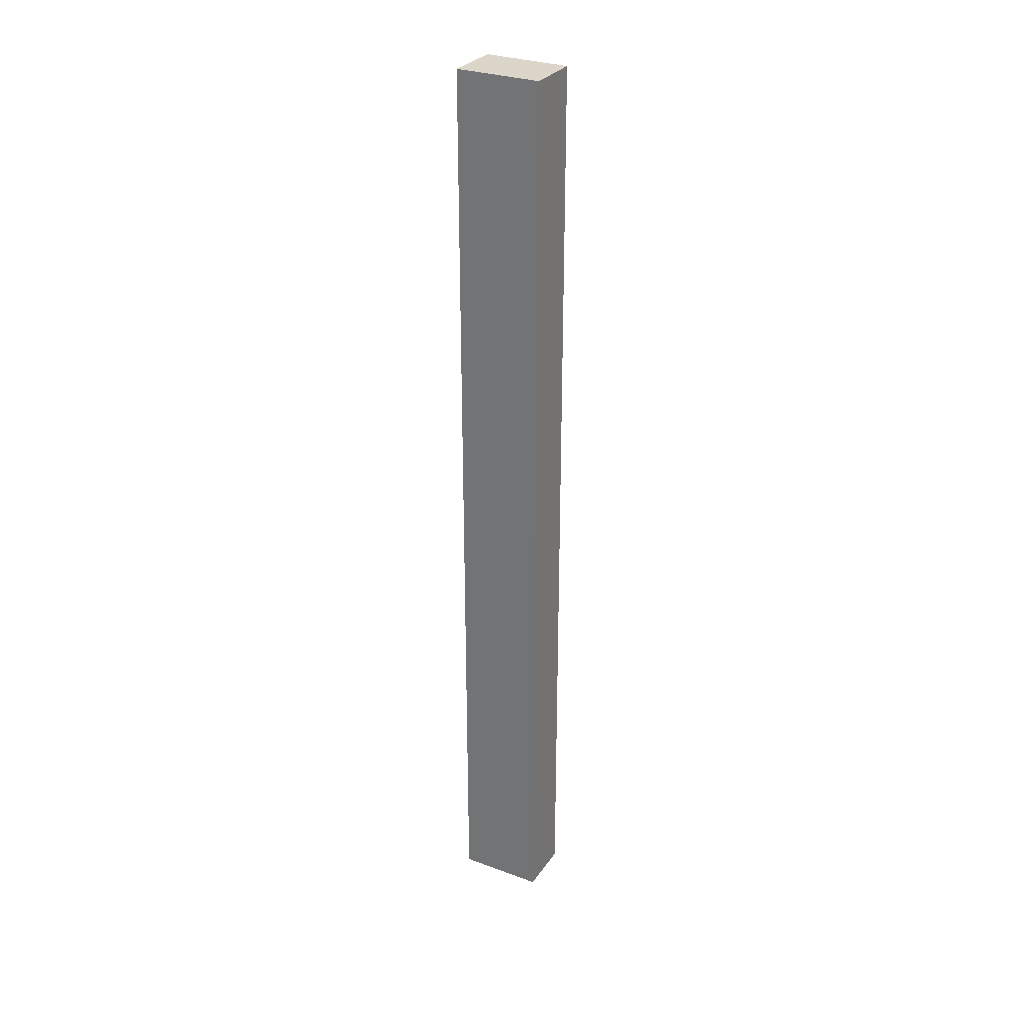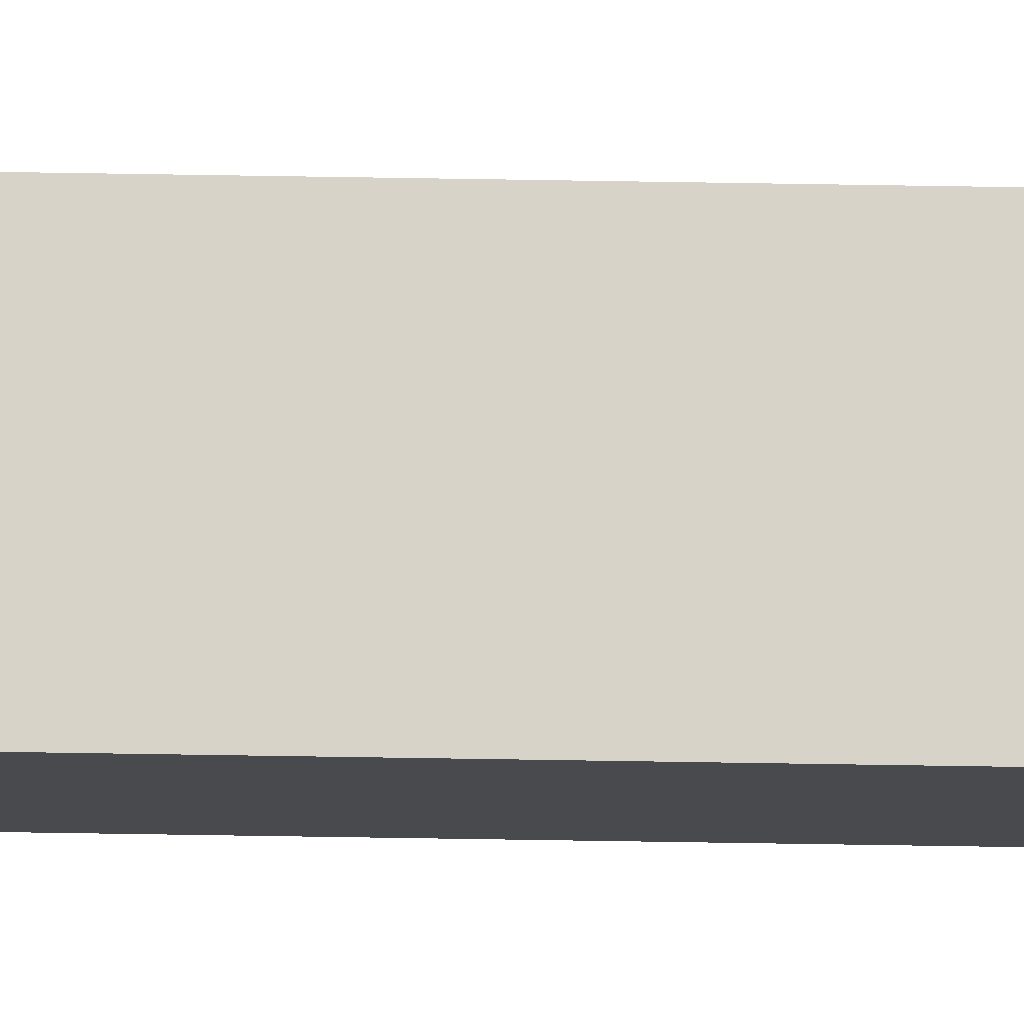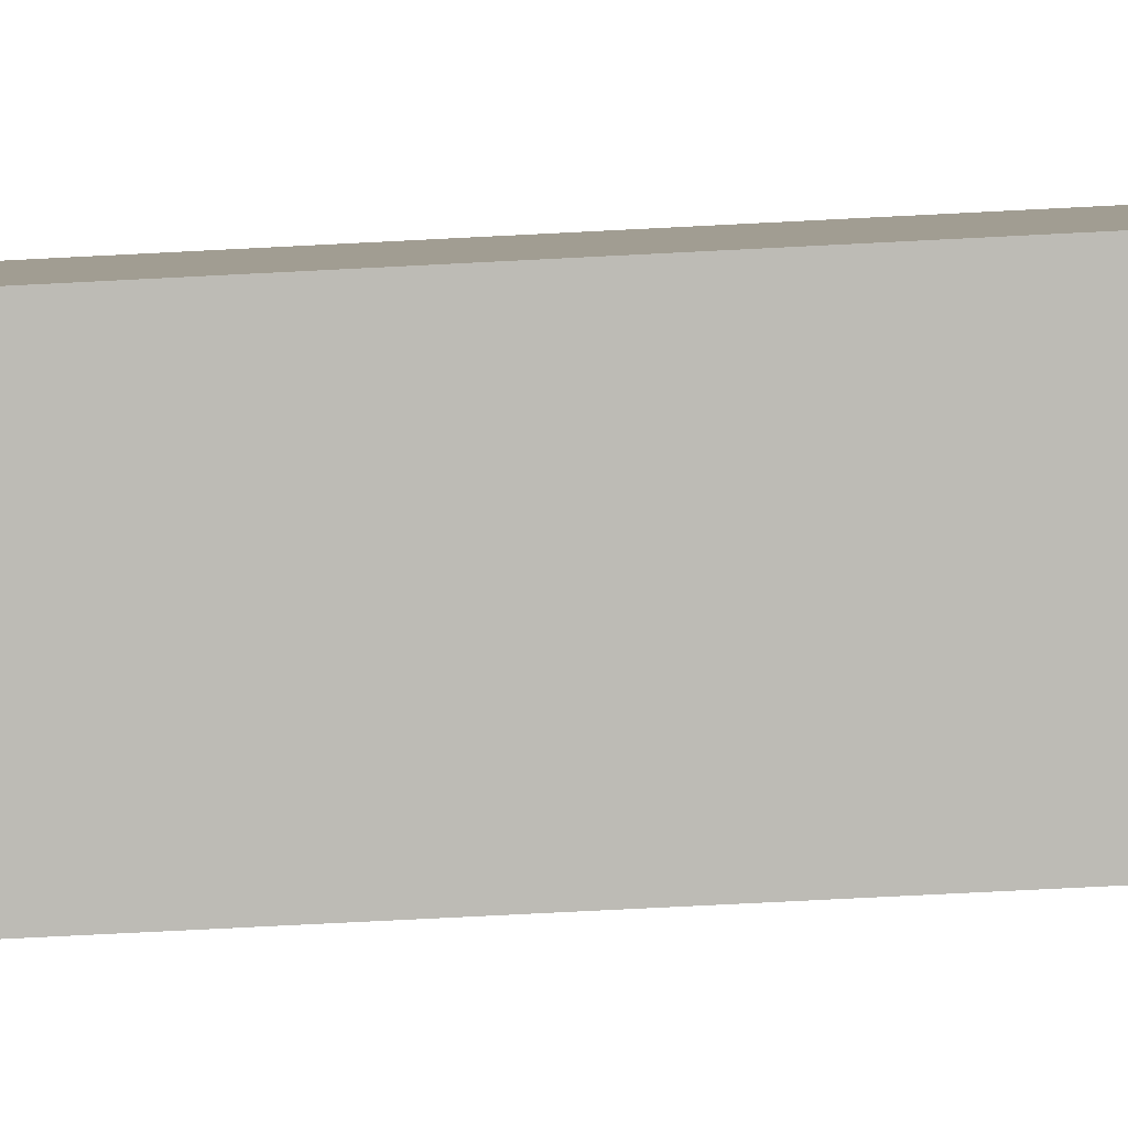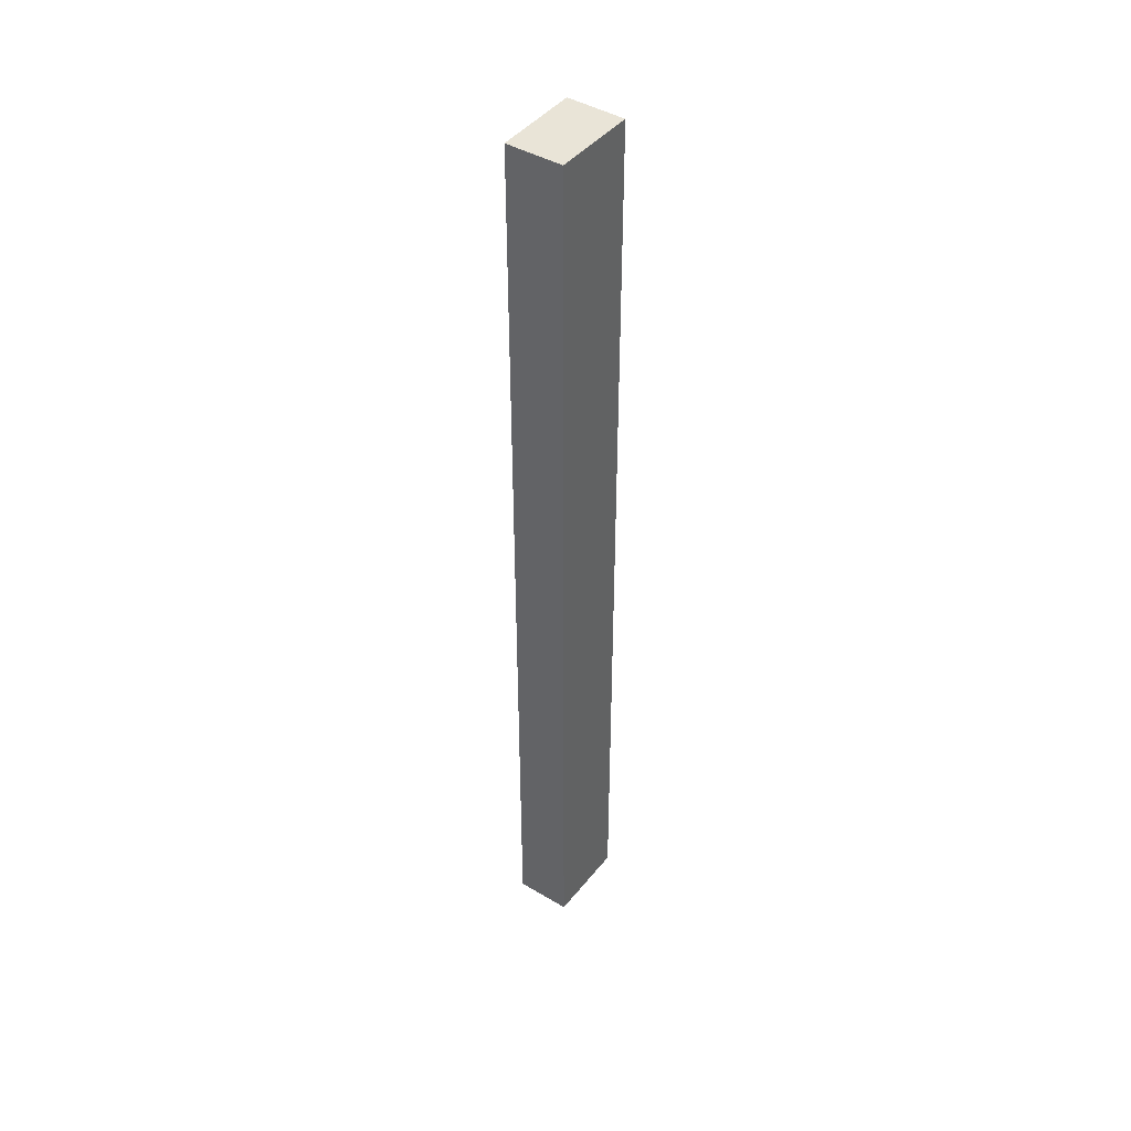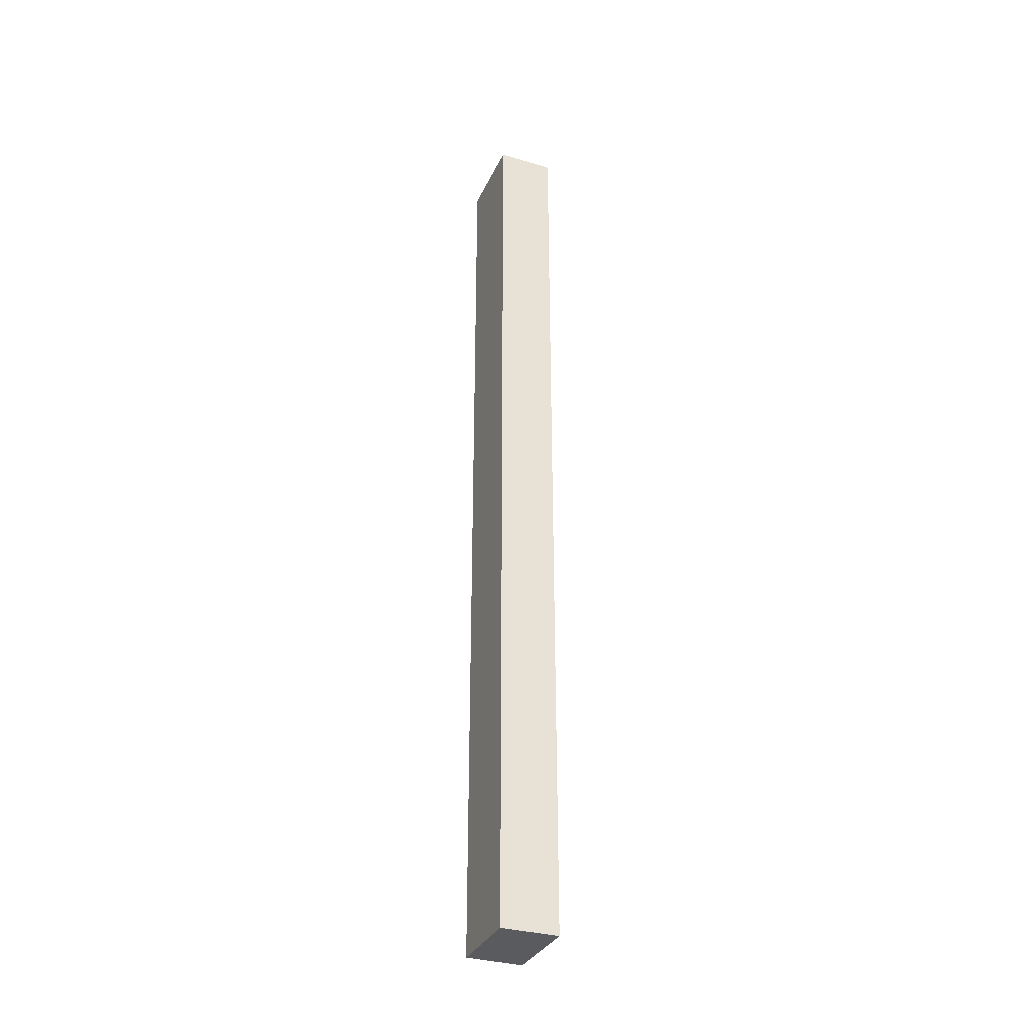
<metadata>
{"format":"obj","ext":"obj","renderer":"f3d","projection":"perspective","resolution":1024,"background":"white","views":[{"elev":29.8,"azim":176.6,"up":"+Y"},{"elev":-71.5,"azim":89.1,"up":"+Z"},{"elev":-52.8,"azim":93.5,"up":"+Z"},{"elev":43.5,"azim":-86.7,"up":"+Y"},{"elev":-33.3,"azim":35.5,"up":"+Y"}]}
</metadata>
<code>
v  1.676 53.72 -2.71
v  4.057 53.72 2.58
v  5.808 53.72 -0.169
v  0 53.72 3.289e-15
v  5.808 1.035e-17 -0.169
v  1.676 1.659e-16 -2.71
v  0 0 0
v  4.057 -1.58e-16 2.58
g defaultobject
f 1 2 3
f 2 1 4
f 5 1 3
f 1 5 6
f 6 4 1
f 4 6 7
f 7 2 4
f 2 7 8
f 8 3 2
f 3 8 5
f 8 6 5
f 6 8 7

</code>
